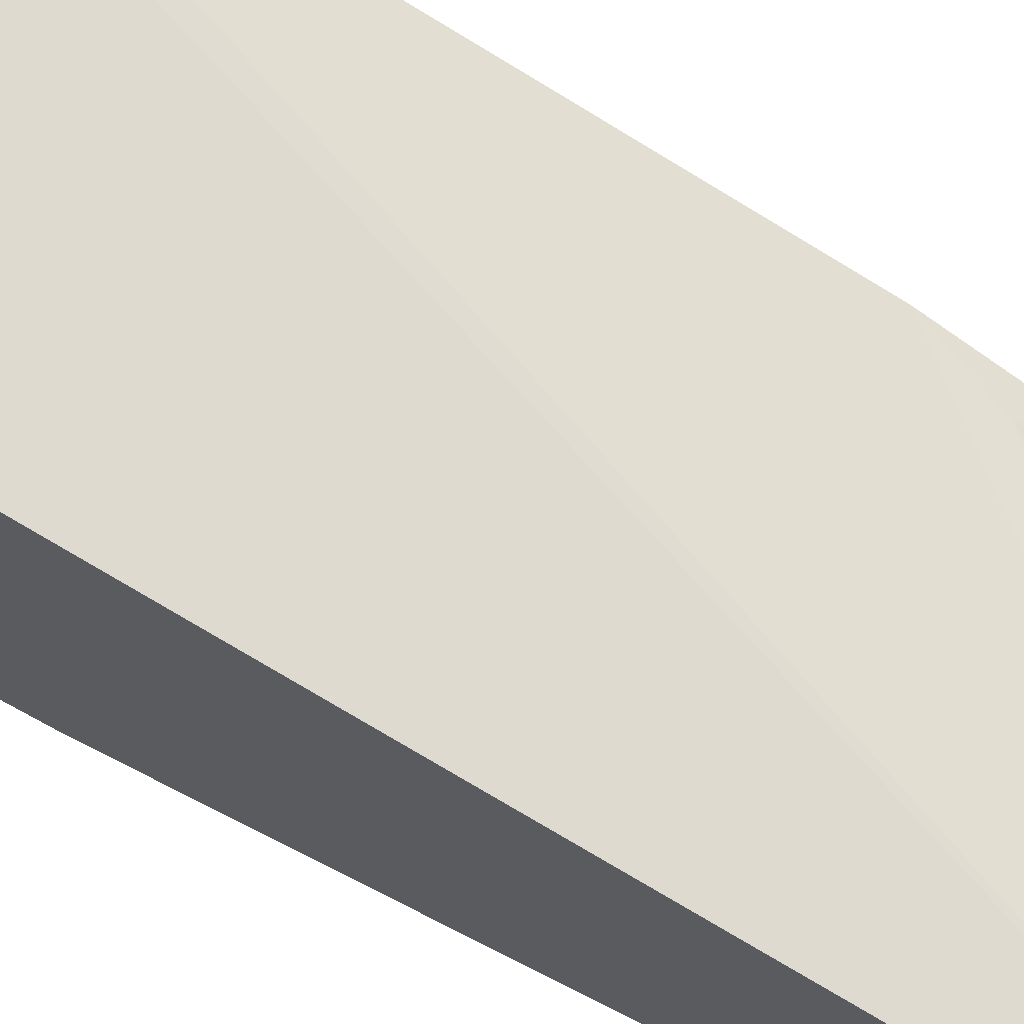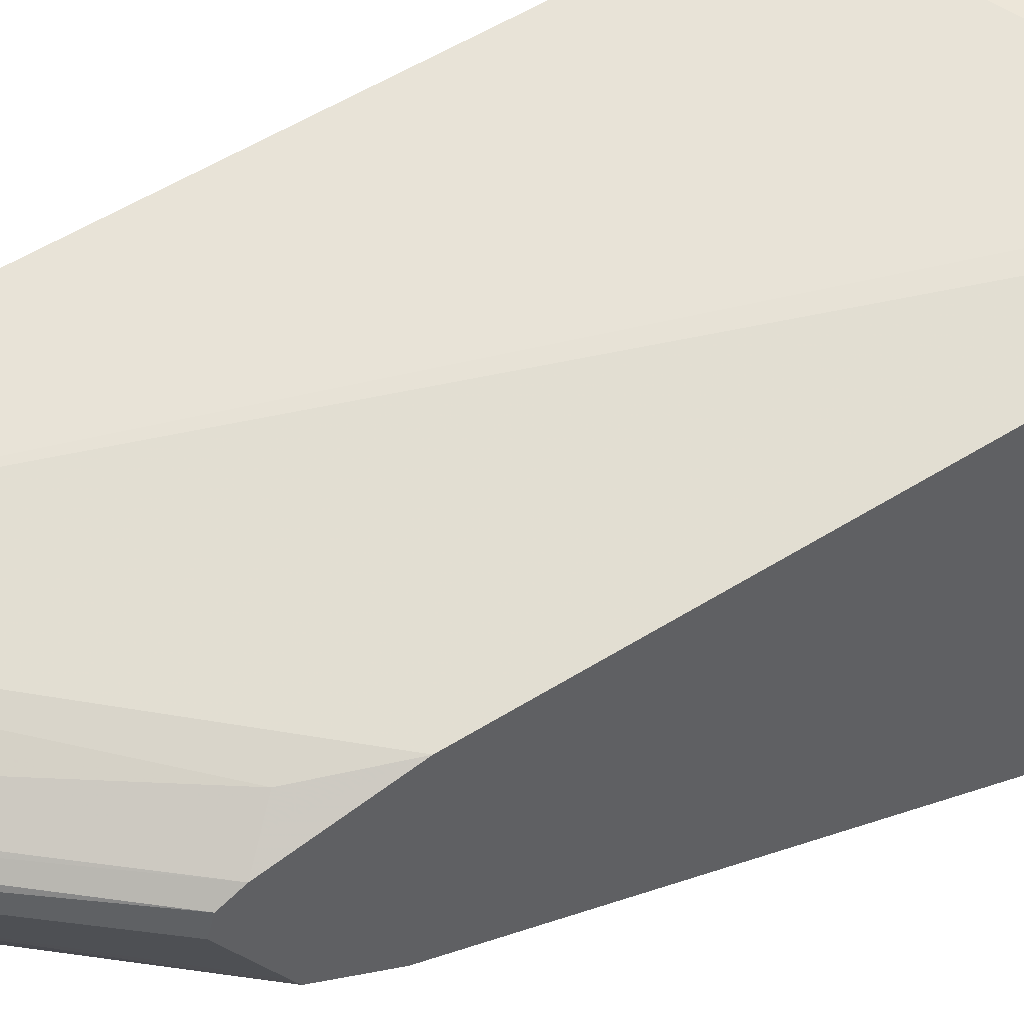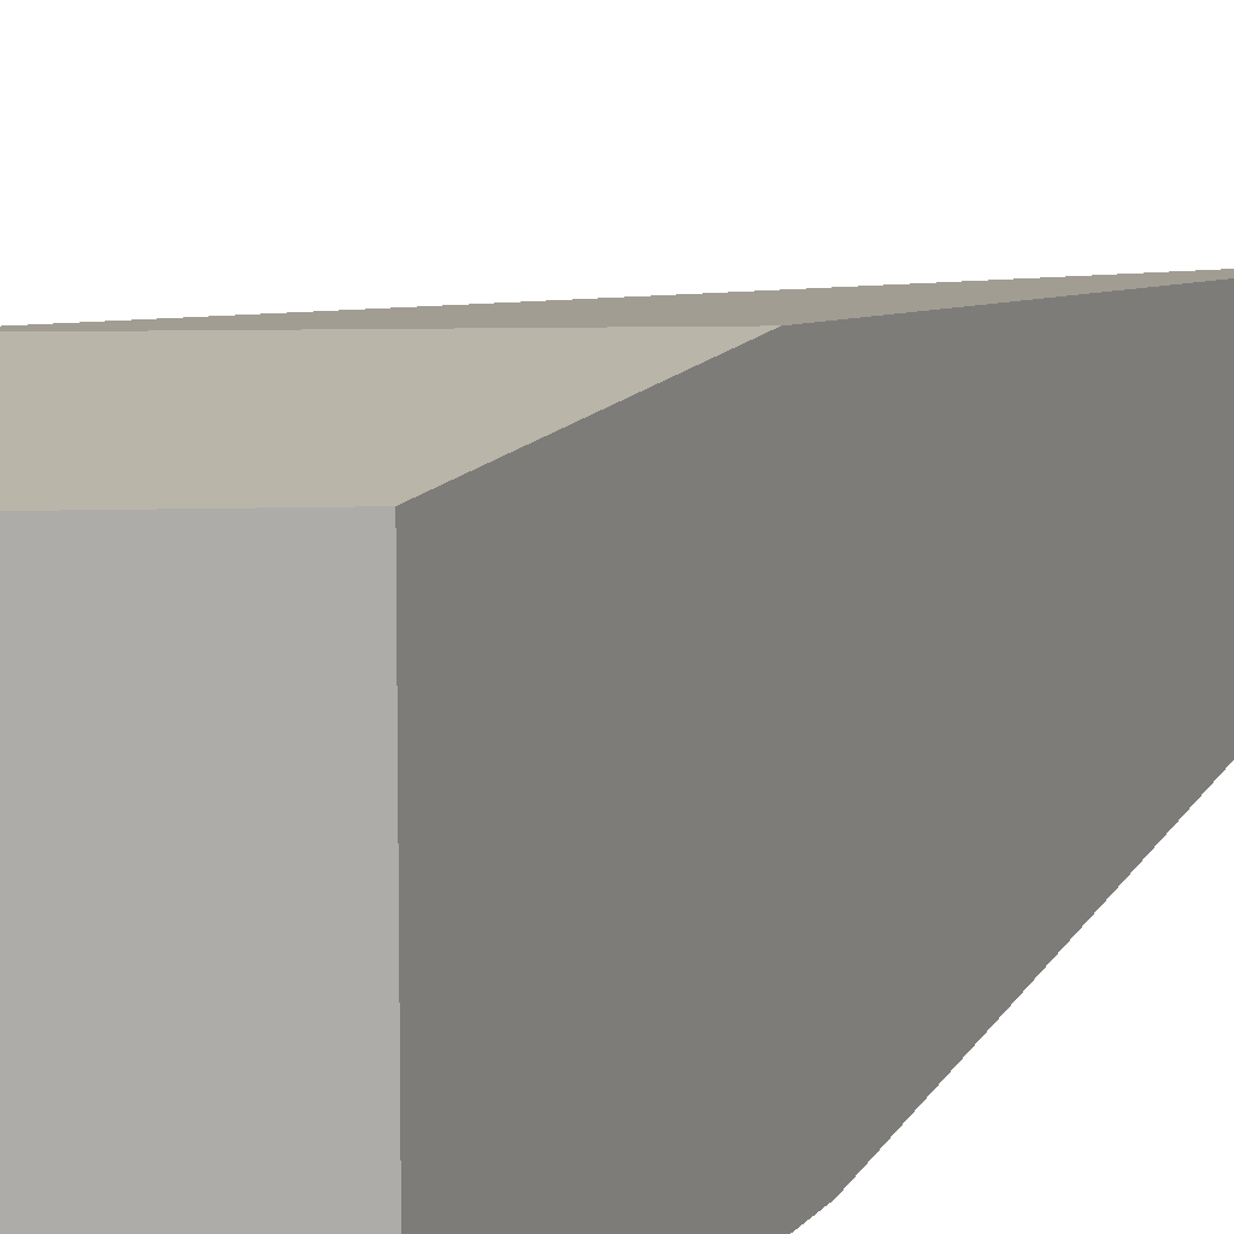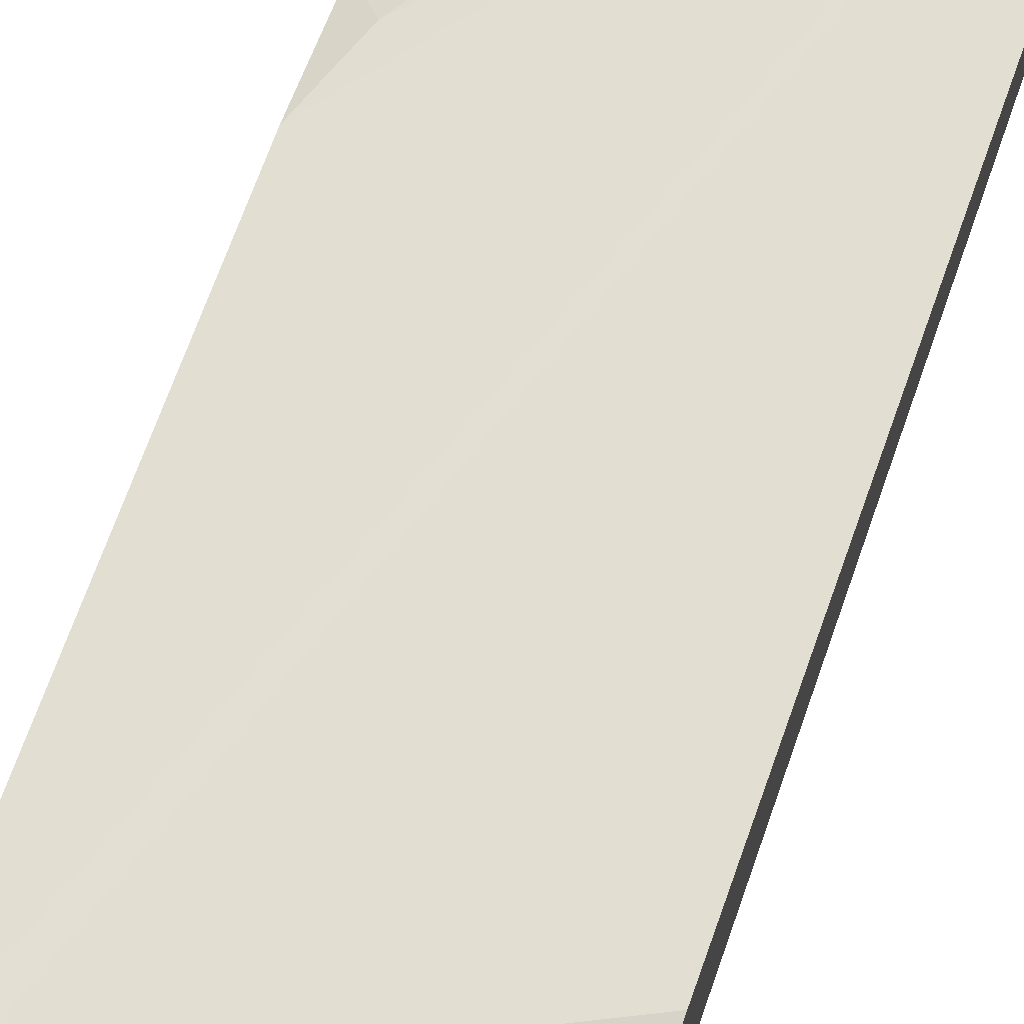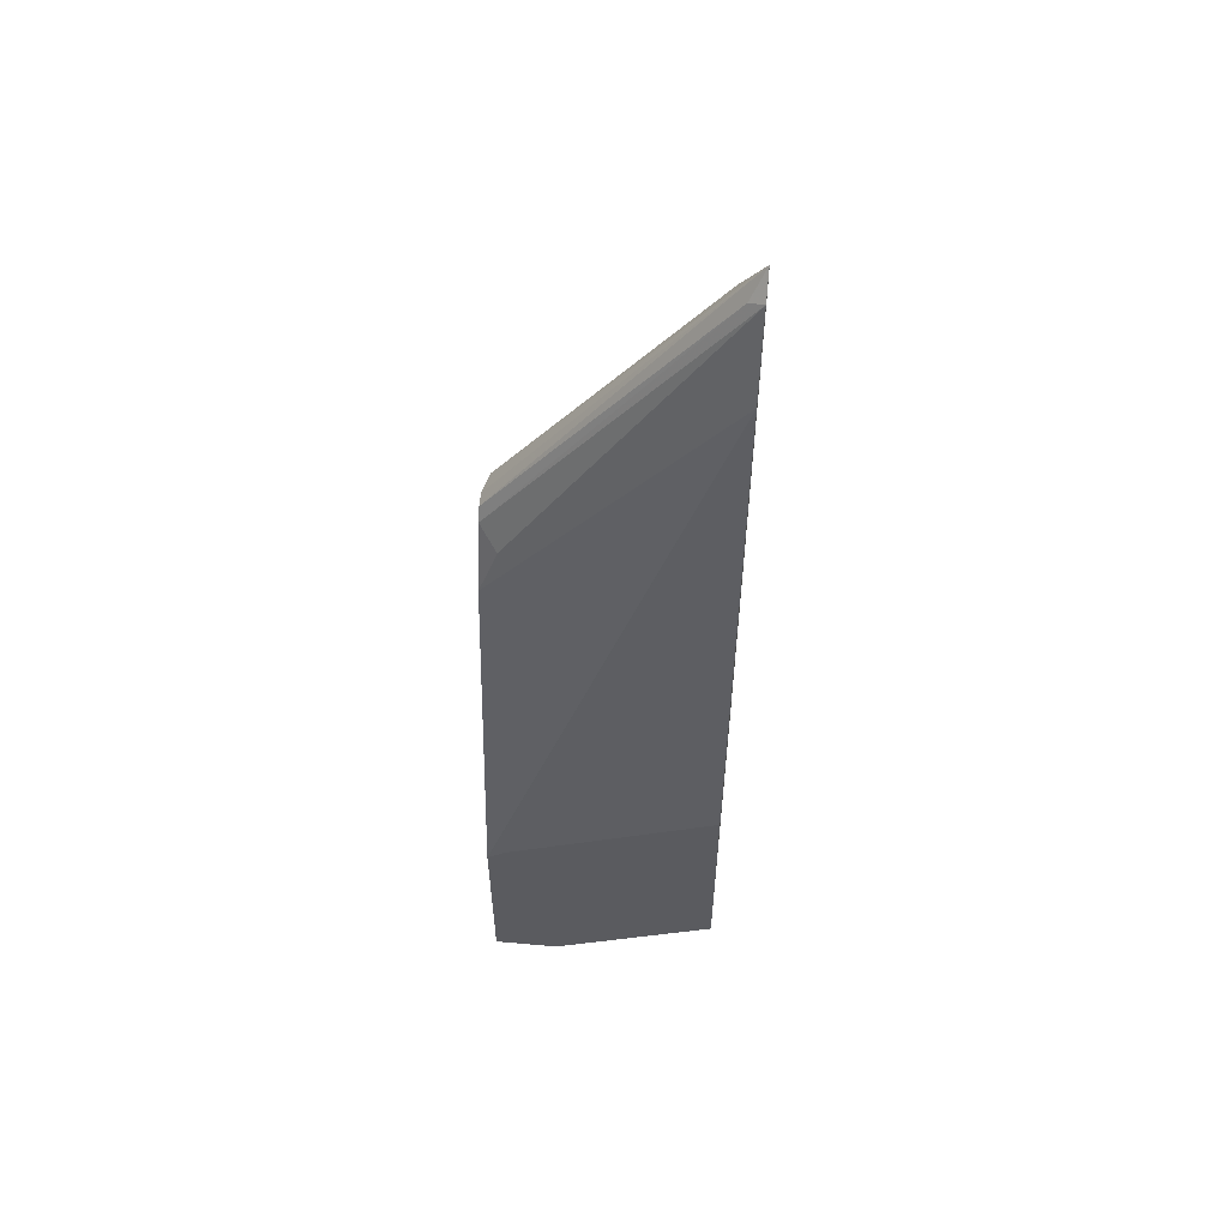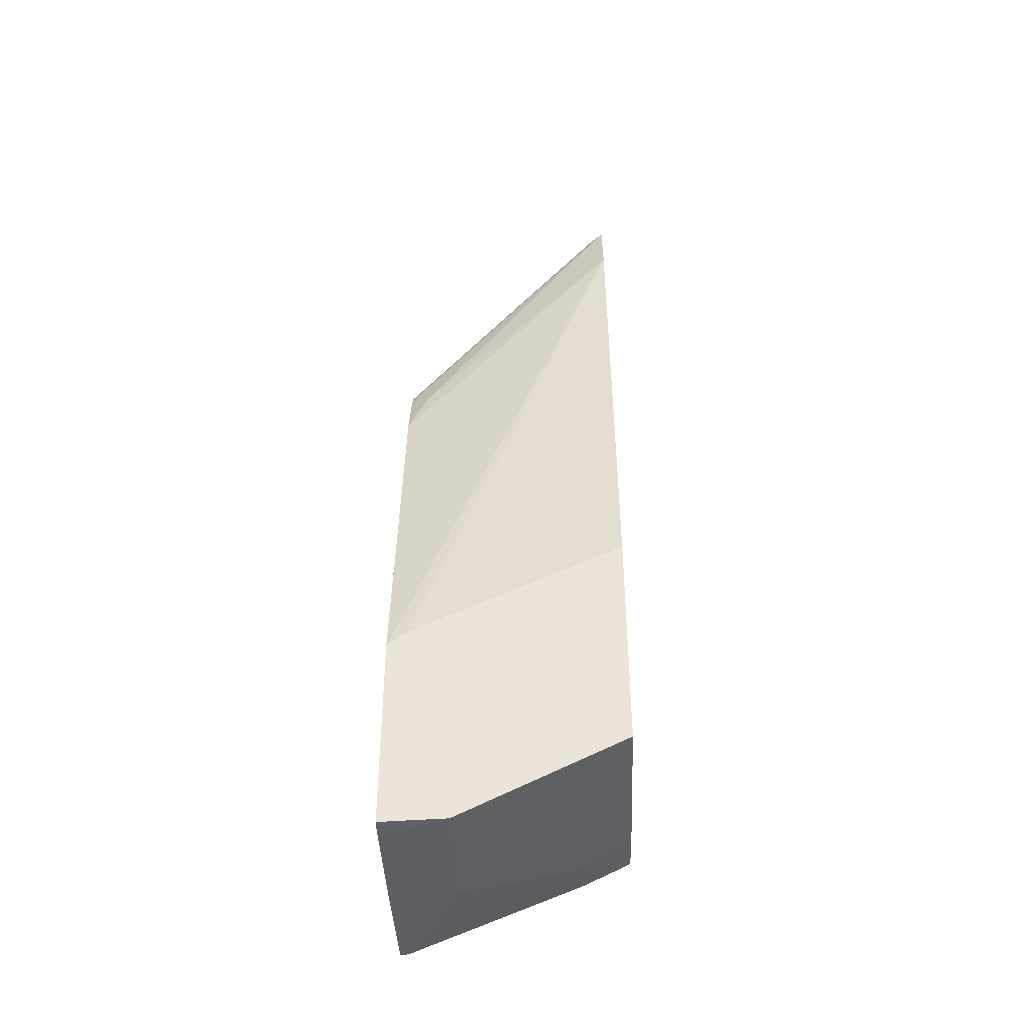
<metadata>
{"format":"obj","ext":"obj","renderer":"f3d","projection":"perspective","resolution":1024,"background":"white","views":[{"elev":70.8,"azim":-61.0,"up":"+Y"},{"elev":49.3,"azim":61.8,"up":"+Y"},{"elev":13.4,"azim":-156.7,"up":"+Y"},{"elev":76.0,"azim":-160.7,"up":"+Y"},{"elev":56.2,"azim":-173.8,"up":"+Z"},{"elev":-42.4,"azim":-177.6,"up":"+Z"}]}
</metadata>
<code>
v -0.2177 0.1438 -0.5809
v -0.218 0.1453 -0.5813
v -0.2125 0.1438 -0.5809
v -0.3286 0.1438 -0.5351
v -0.2543 0.218 -0.5813
v -0.2125 0.2235 -0.5841
v -0.2125 0.1453 -0.5813
v -0.327 0.1817 -0.5449
v -0.2125 0.1438 -0.437
v -0.3554 0.1438 -0.5217
v -0.2734 0.3002 -0.5717
v -0.2543 0.3002 -0.5813
v -0.3601 0.1848 -0.5284
v -0.2125 0.2879 -0.5841
v -0.3601 0.1438 -0.5193
v -0.2628 0.1438 -0.4081
v -0.2125 0.1844 -0.2125
v -0.218 0.1817 -0.218
v -0.3601 0.1833 -0.03316
v -0.3601 0.3002 -0.5284
v -0.2125 0.3002 -0.5827
v -0.3601 0.1438 -0.3546
v -0.3557 0.1438 -0.3557
v -0.2125 0.1939 -0.1872
v -0.2362 0.1907 -0.1635
v -0.3451 0.1907 -0.01819
v -0.3601 0.1945 -0.003226
v -0.3601 0.3002 -0.3812
v -0.2125 0.3002 -0.4557
v -0.2125 0.1977 -0.1844
v -0.3601 0.2212 0.02995
v -0.2241 0.3002 -0.4465
v -0.3601 0.2527 -0.03796
v -0.2133 0.3002 -0.455
v -0.2125 0.2532 -0.2191
v -0.2125 0.2235 -0.1663
v -0.3512 0.2301 0.0121
v -0.3601 0.2345 0.01655
v -0.2125 0.2314 -0.1683
v -0.3601 0.2511 -0.03316
v -0.224 0.2483 -0.1877
v -0.2125 0.2367 -0.1762
v -0.3601 0.2436 -0.01068
f 17 26 19
f 13 33 28
f 17 19 18
f 17 25 26
f 17 24 25
f 16 19 23
f 13 28 20
f 13 40 33
f 13 22 19
f 13 38 43
f 13 31 38
f 13 27 31
f 13 19 27
f 13 15 22
f 12 21 14
f 19 26 27
f 11 21 12
f 13 43 40
f 19 22 23
f 35 41 42
f 24 31 26
f 11 29 21
f 40 43 41
f 38 41 43
f 38 42 41
f 37 42 38
f 37 39 42
f 33 41 35
f 33 40 41
f 24 30 31
f 32 33 34
f 31 36 39
f 31 37 38
f 30 36 31
f 29 33 35
f 29 34 33
f 28 33 32
f 26 31 27
f 24 26 25
f 31 39 37
f 11 34 29
f 8 15 13
f 11 28 32
f 3 14 21
f 3 6 14
f 3 7 6
f 2 8 5
f 2 4 8
f 2 6 7
f 2 5 6
f 1 4 2
f 1 15 10
f 1 22 15
f 1 23 22
f 1 16 23
f 1 9 16
f 1 3 9
f 1 7 3
f 1 2 7
f 11 32 34
f 3 21 29
f 3 29 35
f 1 10 4
f 3 42 39
f 3 35 42
f 11 13 20
f 9 19 16
f 9 18 19
f 9 17 18
f 8 10 15
f 5 13 11
f 5 14 6
f 5 8 13
f 5 11 12
f 4 10 8
f 3 17 9
f 3 24 17
f 3 30 24
f 3 36 30
f 3 39 36
f 5 12 14
f 11 20 28

</code>
